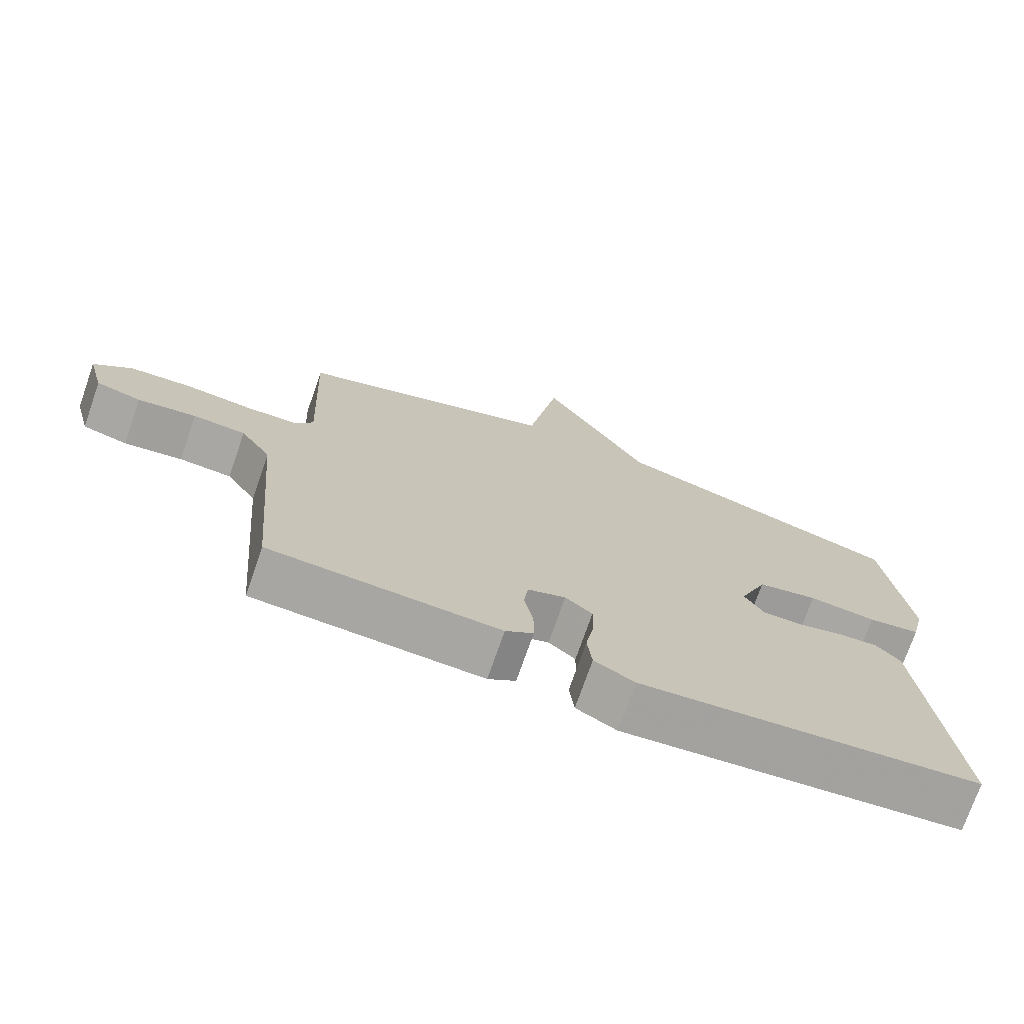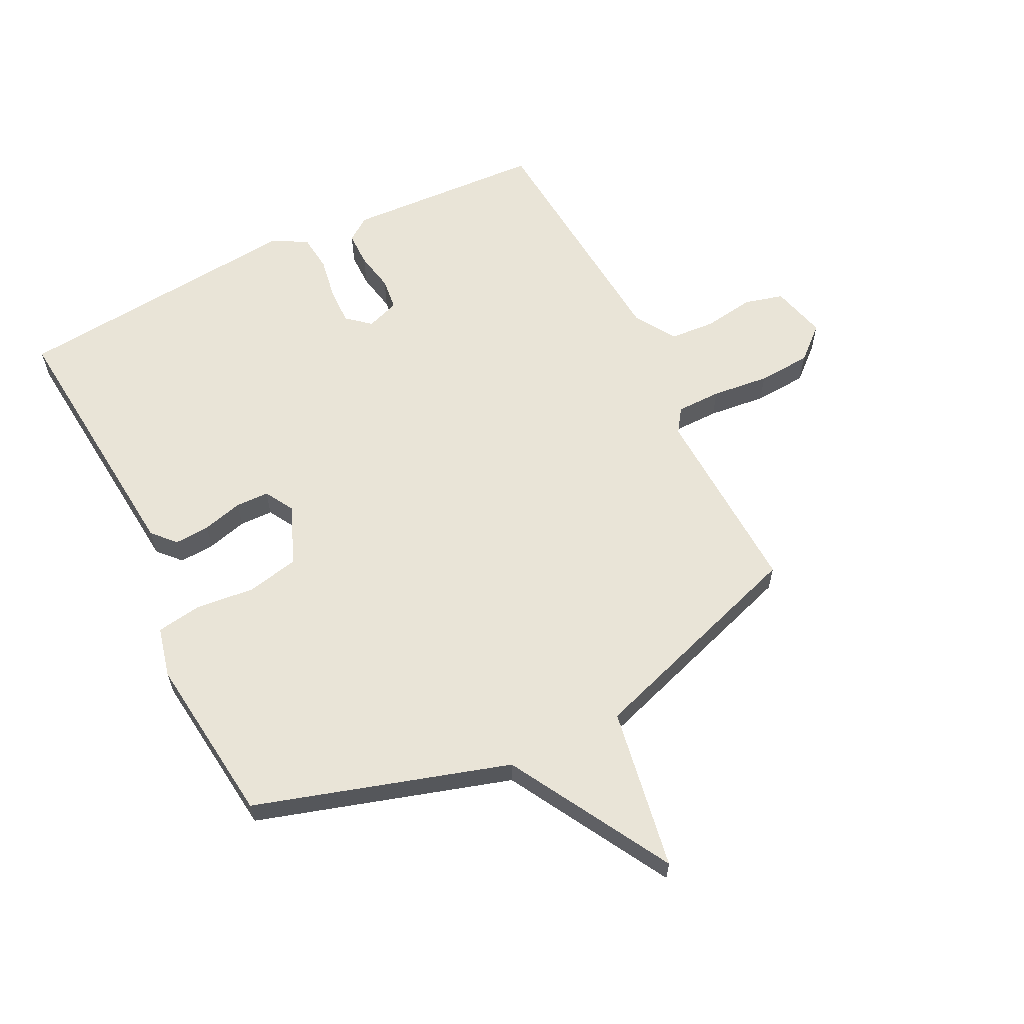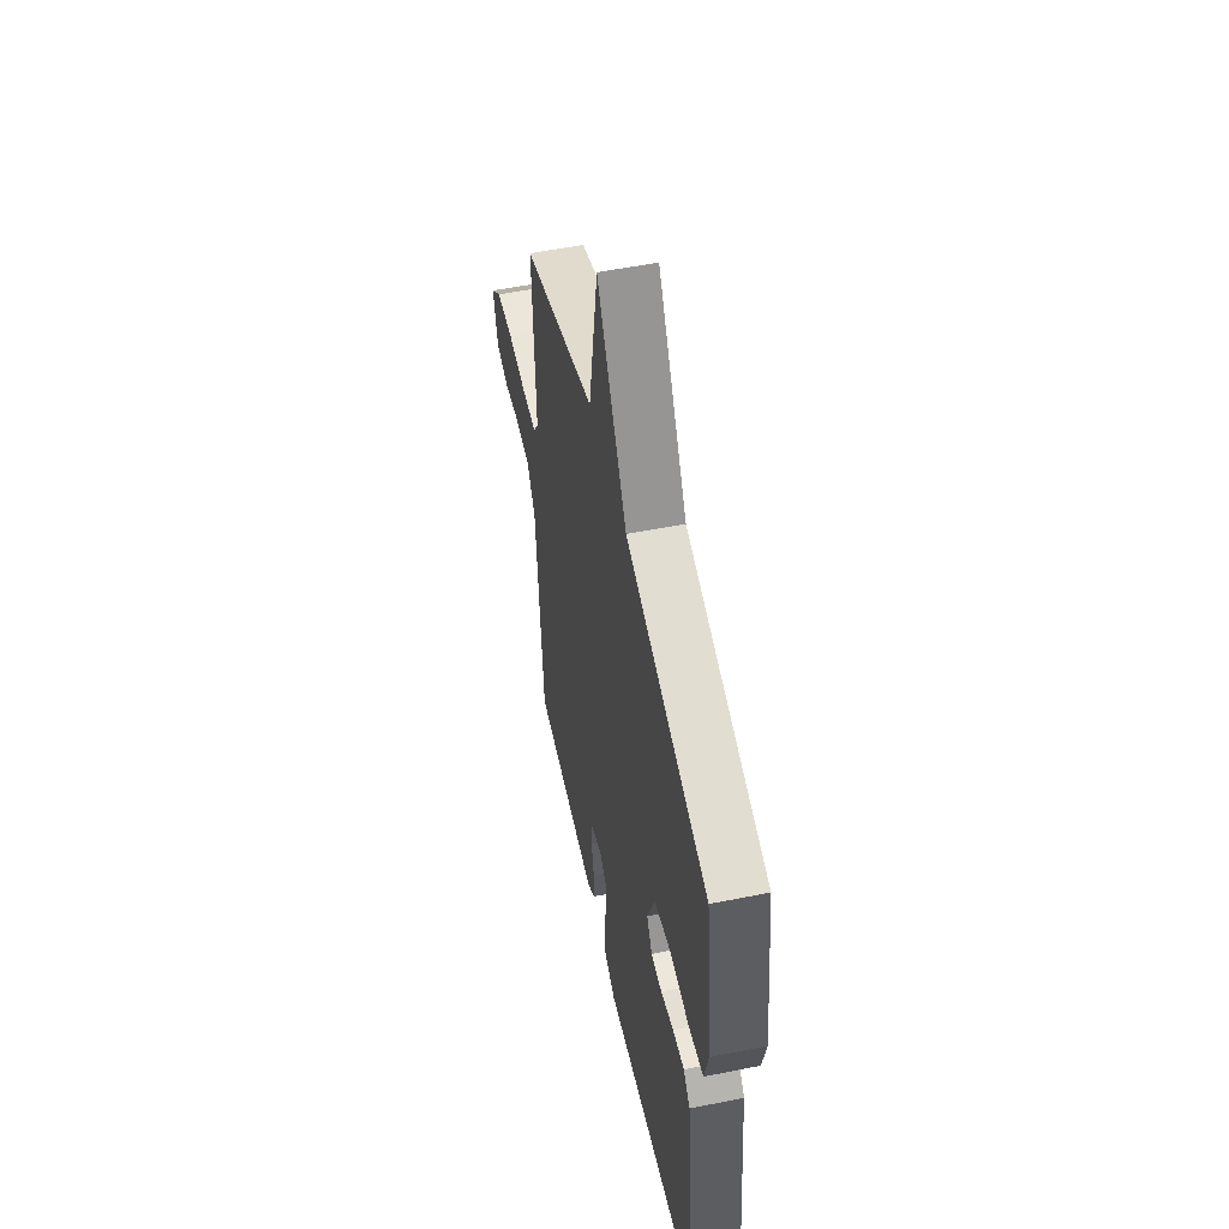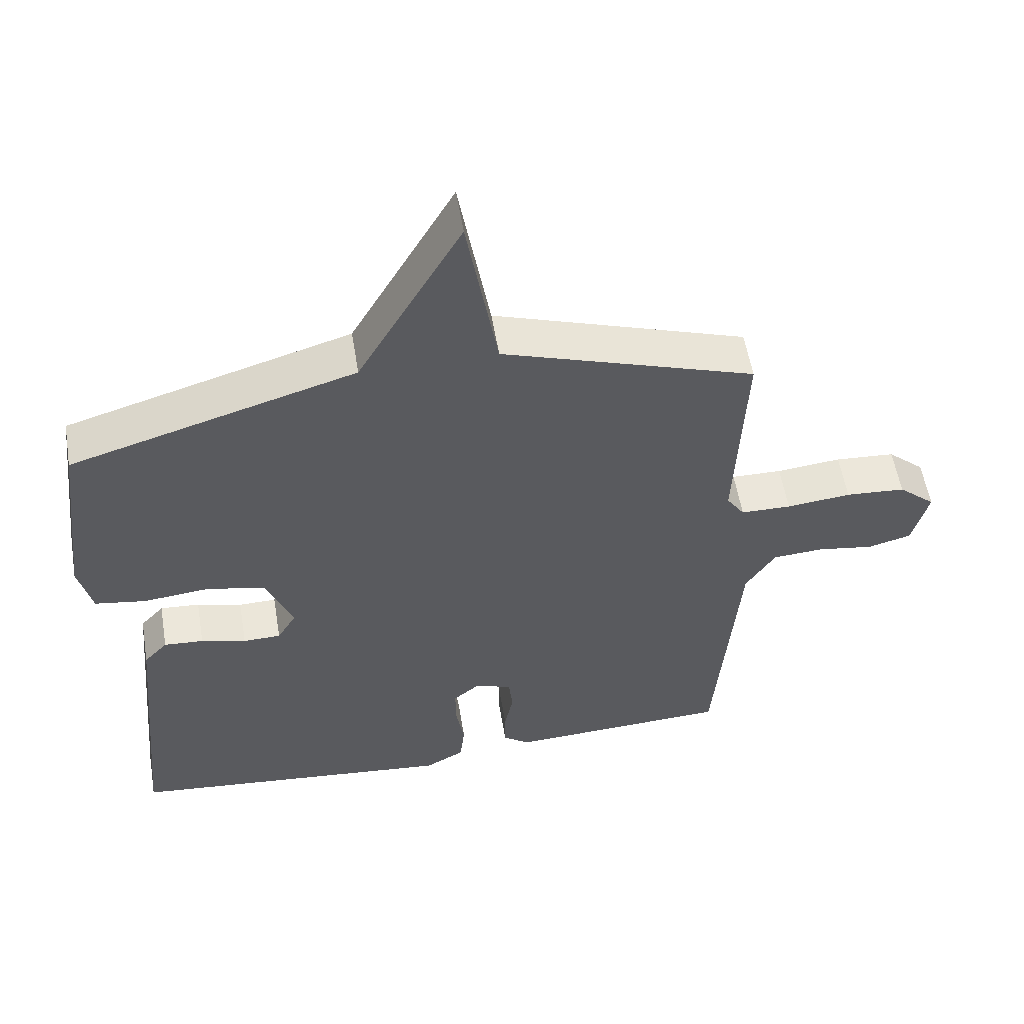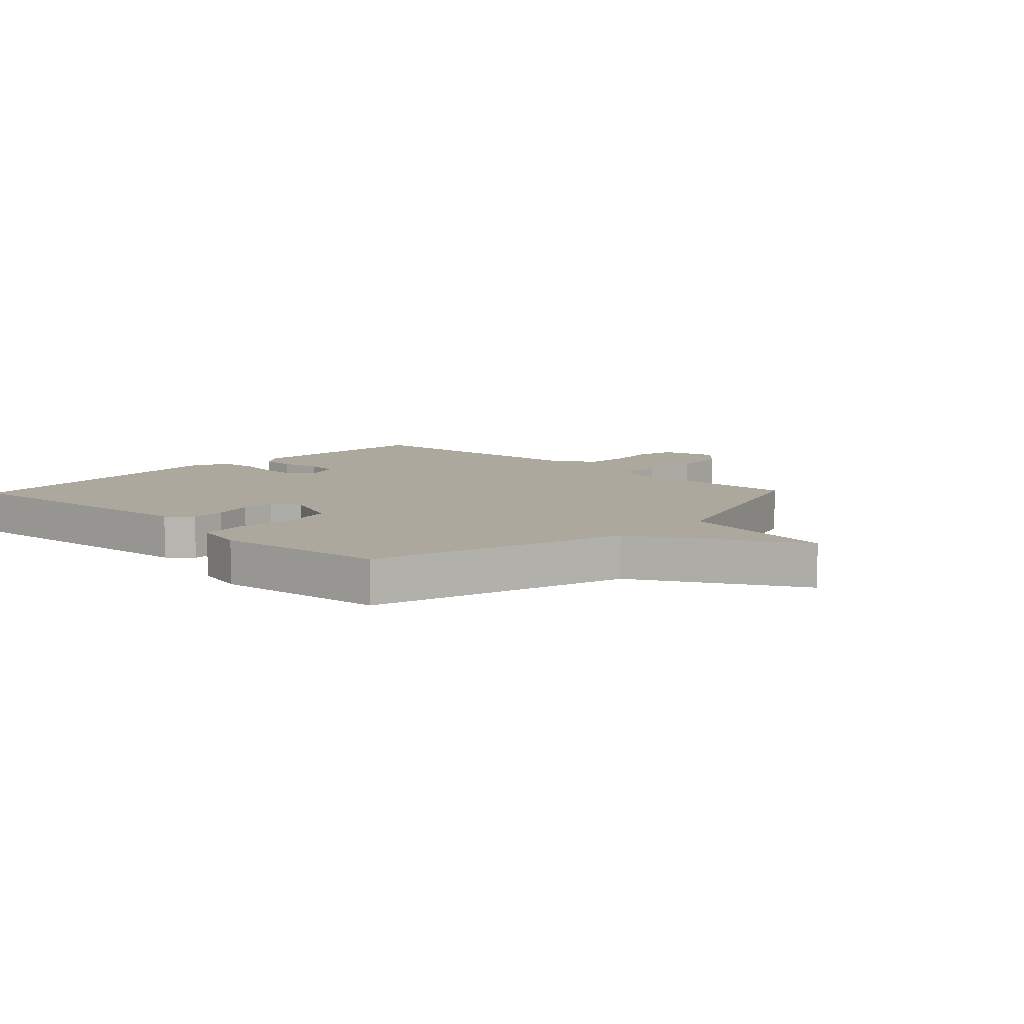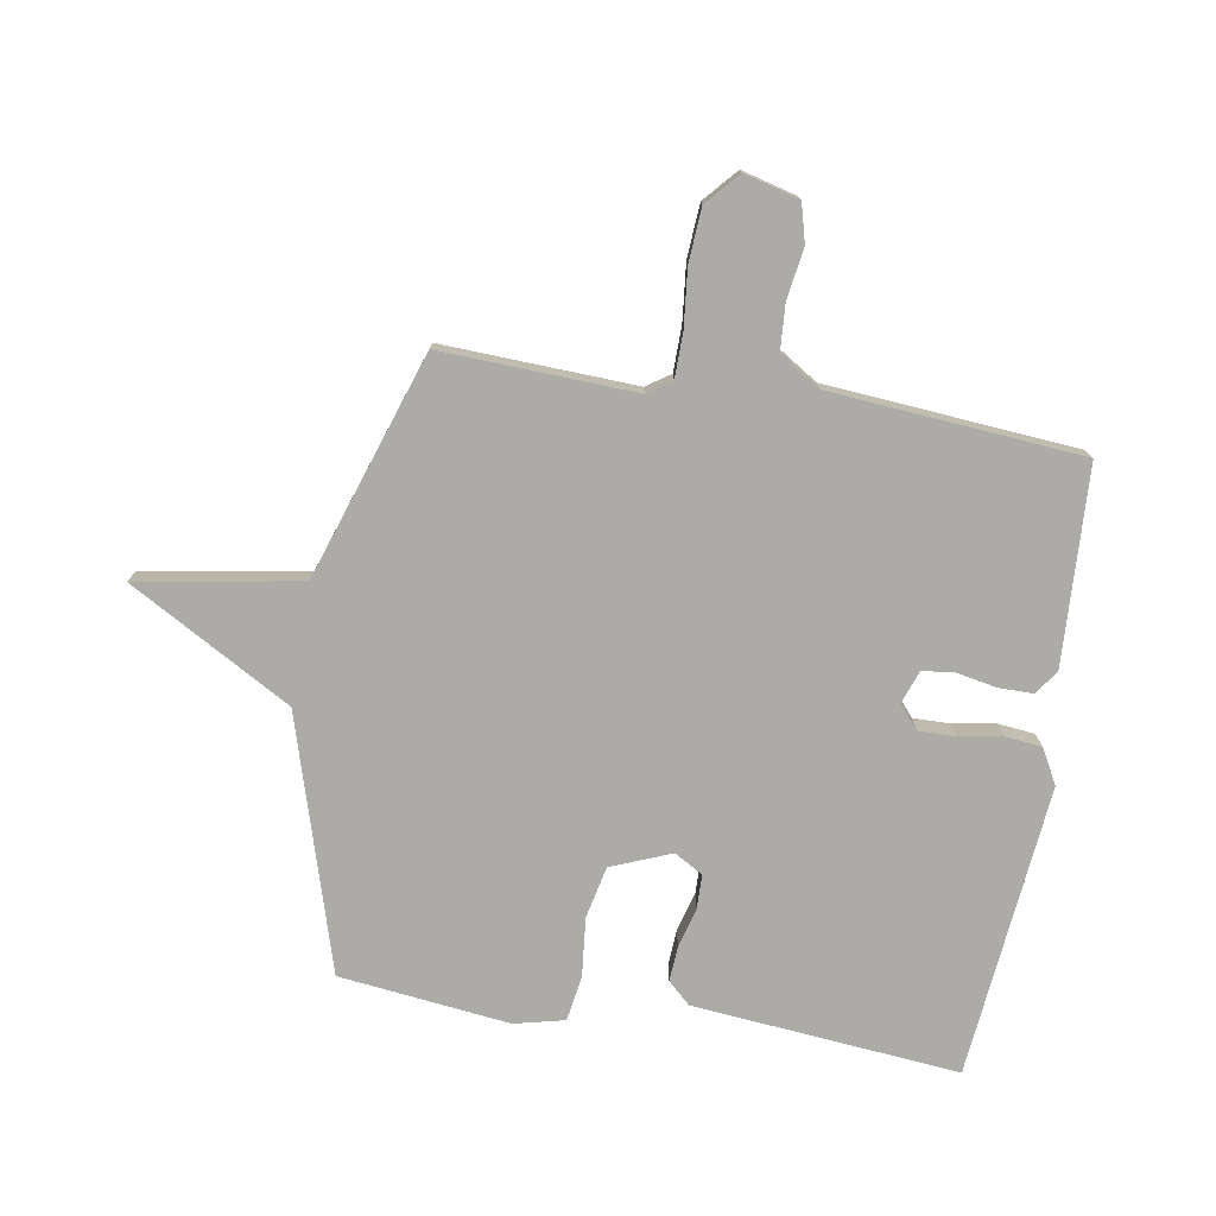
<metadata>
{"format":"obj","ext":"obj","renderer":"f3d","projection":"perspective","resolution":1024,"background":"white","views":[{"elev":-73.8,"azim":160.8,"up":"+Z"},{"elev":61.0,"azim":-26.3,"up":"+Y"},{"elev":53.0,"azim":-102.2,"up":"+Z"},{"elev":55.8,"azim":-9.4,"up":"+Z"},{"elev":8.7,"azim":-46.3,"up":"+Y"},{"elev":-76.3,"azim":80.6,"up":"+Y"}]}
</metadata>
<code>
v 0.5 0.07 -0.5
v 0.169 0.07 -0.516
v 0.129 0.07 -0.487
v 0.129 0.07 -0.429
v 0.142 0.07 -0.363
v 0.136 0.07 -0.309
v 0.081 0.07 -0.289
v 0.042 0.07 -0.322
v 0.043 0.07 -0.384
v 0.055 0.07 -0.455
v 0.048 0.07 -0.517
v -0.01 0.07 -0.549
v -0.5 0.07 -0.5
v -0.458 0.07 -0.055
v -0.423 0.07 -0.017
v -0.364 0.07 -0.021
v -0.297 0.07 -0.039
v -0.241 0.07 -0.038
v -0.213 0.07 0.01
v -0.253 0.07 0.11
v -0.34 0.07 0.129
v -0.438 0.07 0.119
v -0.514 0.07 0.131
v -0.534 0.07 0.215
v -0.5 0.07 0.5
v -0.077 0.07 0.627
v 0.077 0.07 0.898
v 0.123 0.07 0.627
v 0.5 0.07 0.5
v 0.486 0.07 0.176
v 0.513 0.07 0.136
v 0.588 0.07 0.135
v 0.684 0.07 0.145
v 0.773 0.07 0.139
v 0.828 0.07 0.09
v 0.804 0.07 -0.002
v 0.739 0.07 -0.019
v 0.655 0.07 -0.006
v 0.579 0.07 -0.011
v 0.535 0.07 -0.08
v 0.5 0 -0.5
v 0.169 0 -0.516
v 0.129 0 -0.487
v 0.129 0 -0.429
v 0.142 0 -0.363
v 0.136 0 -0.309
v 0.081 0 -0.289
v 0.042 0 -0.322
v 0.043 0 -0.384
v 0.055 0 -0.455
v 0.048 0 -0.517
v -0.01 0 -0.549
v -0.5 0 -0.5
v -0.458 0 -0.055
v -0.423 0 -0.017
v -0.364 0 -0.021
v -0.297 0 -0.039
v -0.241 0 -0.038
v -0.213 0 0.01
v -0.253 0 0.11
v -0.34 0 0.129
v -0.438 0 0.119
v -0.514 0 0.131
v -0.534 0 0.215
v -0.5 0 0.5
v -0.077 0 0.627
v 0.077 0 0.898
v 0.123 0 0.627
v 0.5 0 0.5
v 0.486 0 0.176
v 0.513 0 0.136
v 0.588 0 0.135
v 0.684 0 0.145
v 0.773 0 0.139
v 0.828 0 0.09
v 0.804 0 -0.002
v 0.739 0 -0.019
v 0.655 0 -0.006
v 0.579 0 -0.011
v 0.535 0 -0.08
f 36 37 38
f 35 36 38
f 34 35 38
f 33 34 38
f 32 33 38
f 31 32 38 39
f 30 31 39 40
f 28 29 30
f 26 27 28
f 25 26 28
f 24 25 28
f 23 24 28
f 22 23 28
f 21 22 28
f 20 21 28 30
f 30 40 1
f 20 30 1
f 19 20 1
f 15 16 17
f 14 15 17
f 13 14 17
f 12 13 17
f 11 12 17
f 10 11 17
f 9 10 17
f 8 9 17 18
f 7 8 18 19
f 3 4 5
f 2 3 5
f 1 2 5
f 1 5 6
f 19 1 6
f 6 7 19
f 78 77 76
f 78 76 75
f 78 75 74
f 78 74 73
f 78 73 72
f 79 78 72 71
f 80 79 71 70
f 70 69 68
f 68 67 66
f 68 66 65
f 68 65 64
f 68 64 63
f 68 63 62
f 68 62 61
f 70 68 61 60
f 41 80 70
f 41 70 60
f 41 60 59
f 57 56 55
f 57 55 54
f 57 54 53
f 57 53 52
f 57 52 51
f 57 51 50
f 57 50 49
f 58 57 49 48
f 59 58 48 47
f 45 44 43
f 45 43 42
f 45 42 41
f 46 45 41
f 46 41 59
f 59 47 46
f 1 41 42 2
f 2 42 43 3
f 3 43 44 4
f 4 44 45 5
f 5 45 46 6
f 6 46 47 7
f 7 47 48 8
f 8 48 49 9
f 9 49 50 10
f 10 50 51 11
f 11 51 52 12
f 12 52 53 13
f 13 53 54 14
f 14 54 55 15
f 15 55 56 16
f 16 56 57 17
f 17 57 58 18
f 18 58 59 19
f 19 59 60 20
f 20 60 61 21
f 21 61 62 22
f 22 62 63 23
f 23 63 64 24
f 24 64 65 25
f 25 65 66 26
f 26 66 67 27
f 27 67 68 28
f 28 68 69 29
f 29 69 70 30
f 30 70 71 31
f 31 71 72 32
f 32 72 73 33
f 33 73 74 34
f 34 74 75 35
f 35 75 76 36
f 36 76 77 37
f 37 77 78 38
f 38 78 79 39
f 39 79 80 40
f 40 80 41 1

</code>
